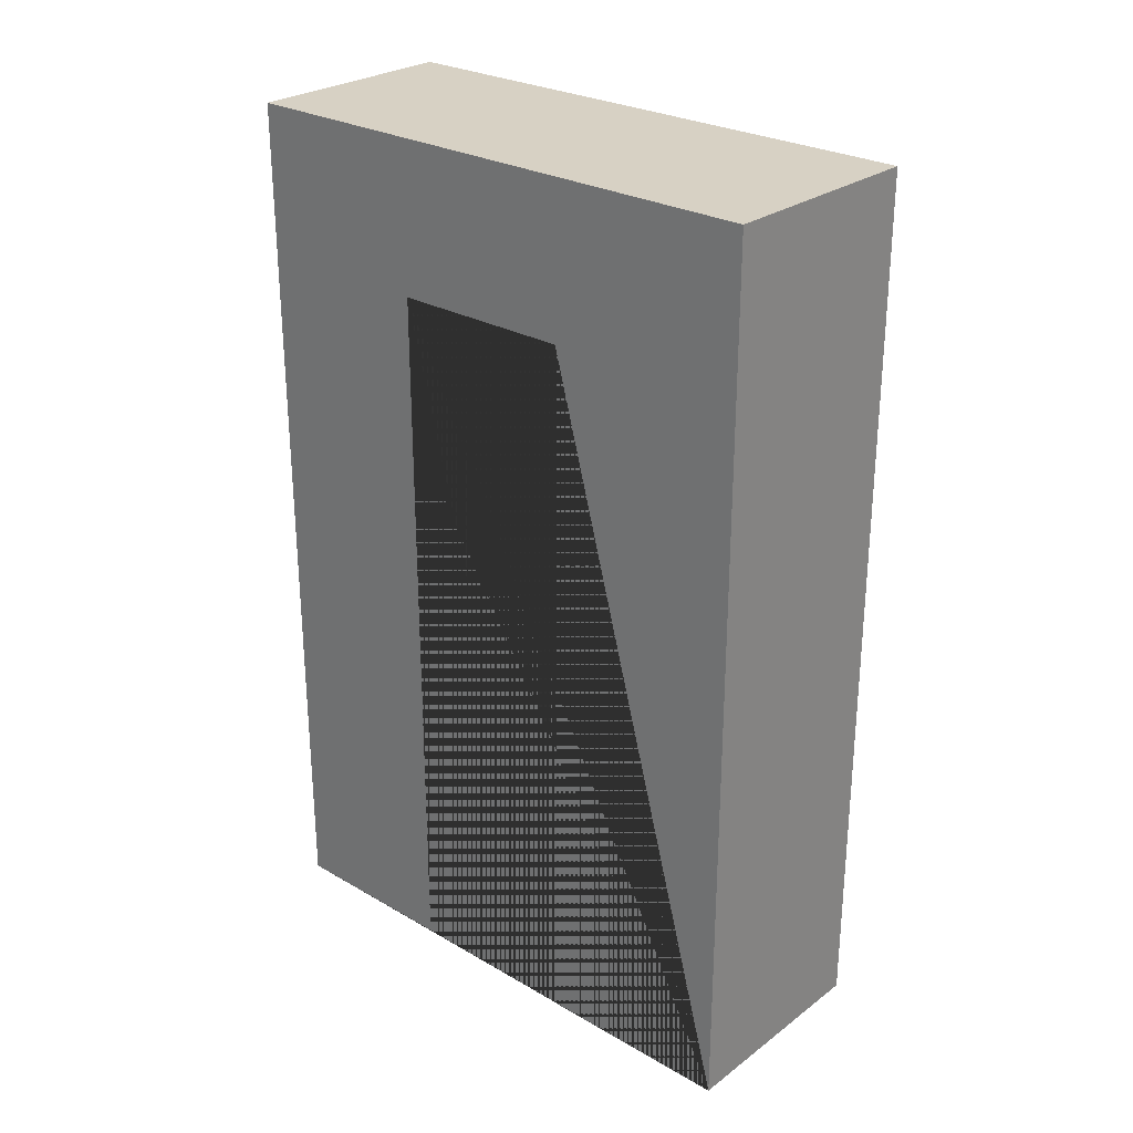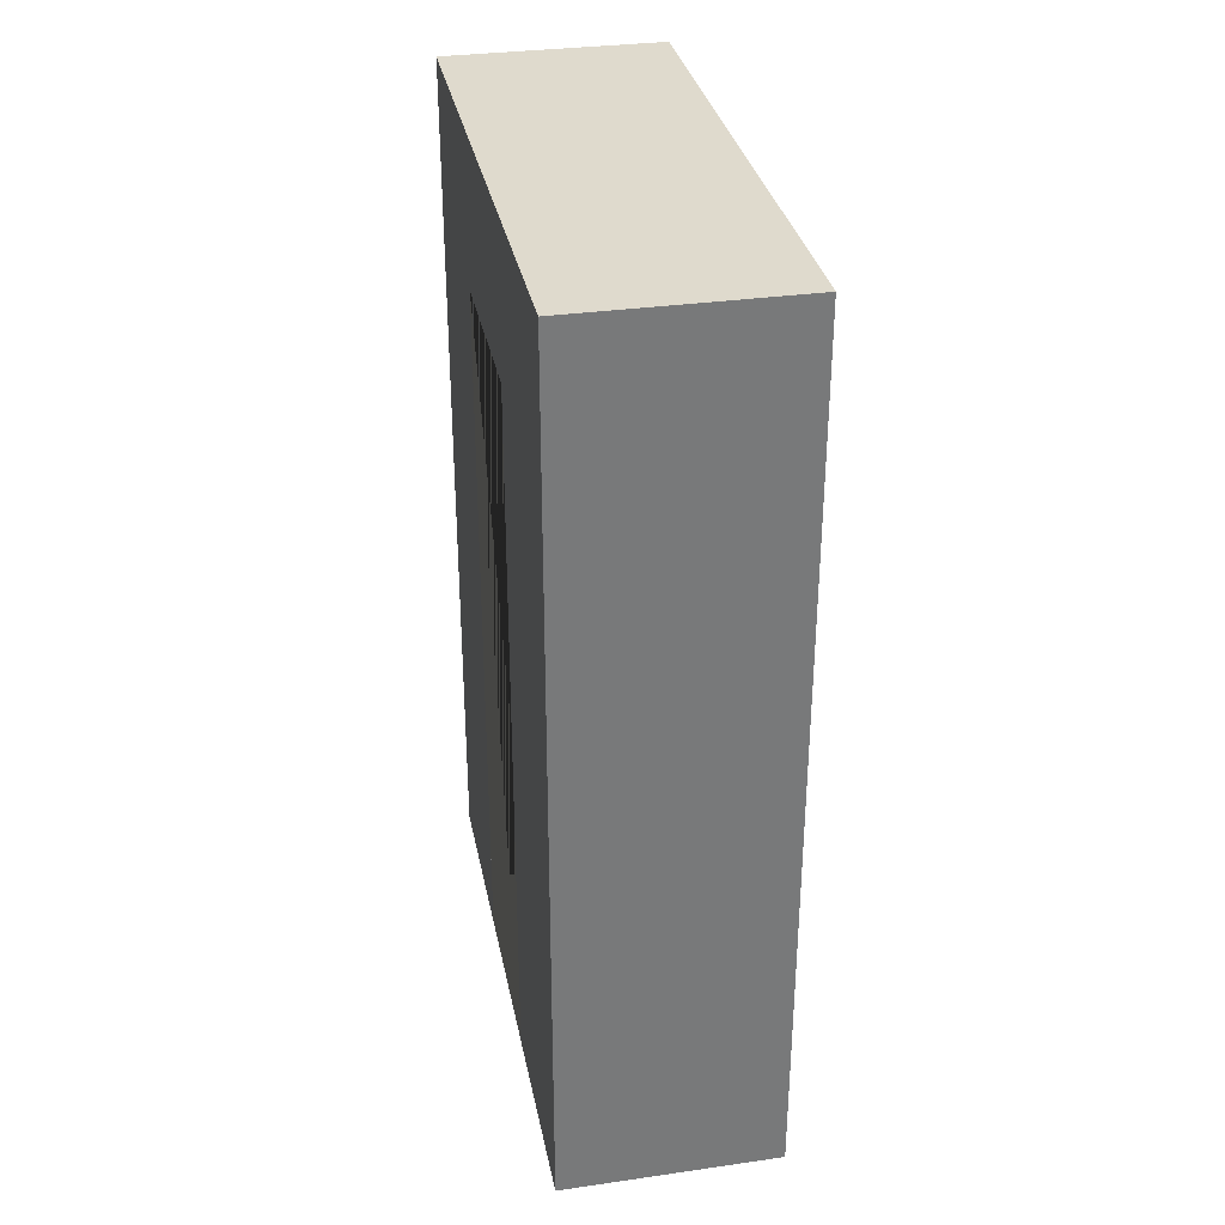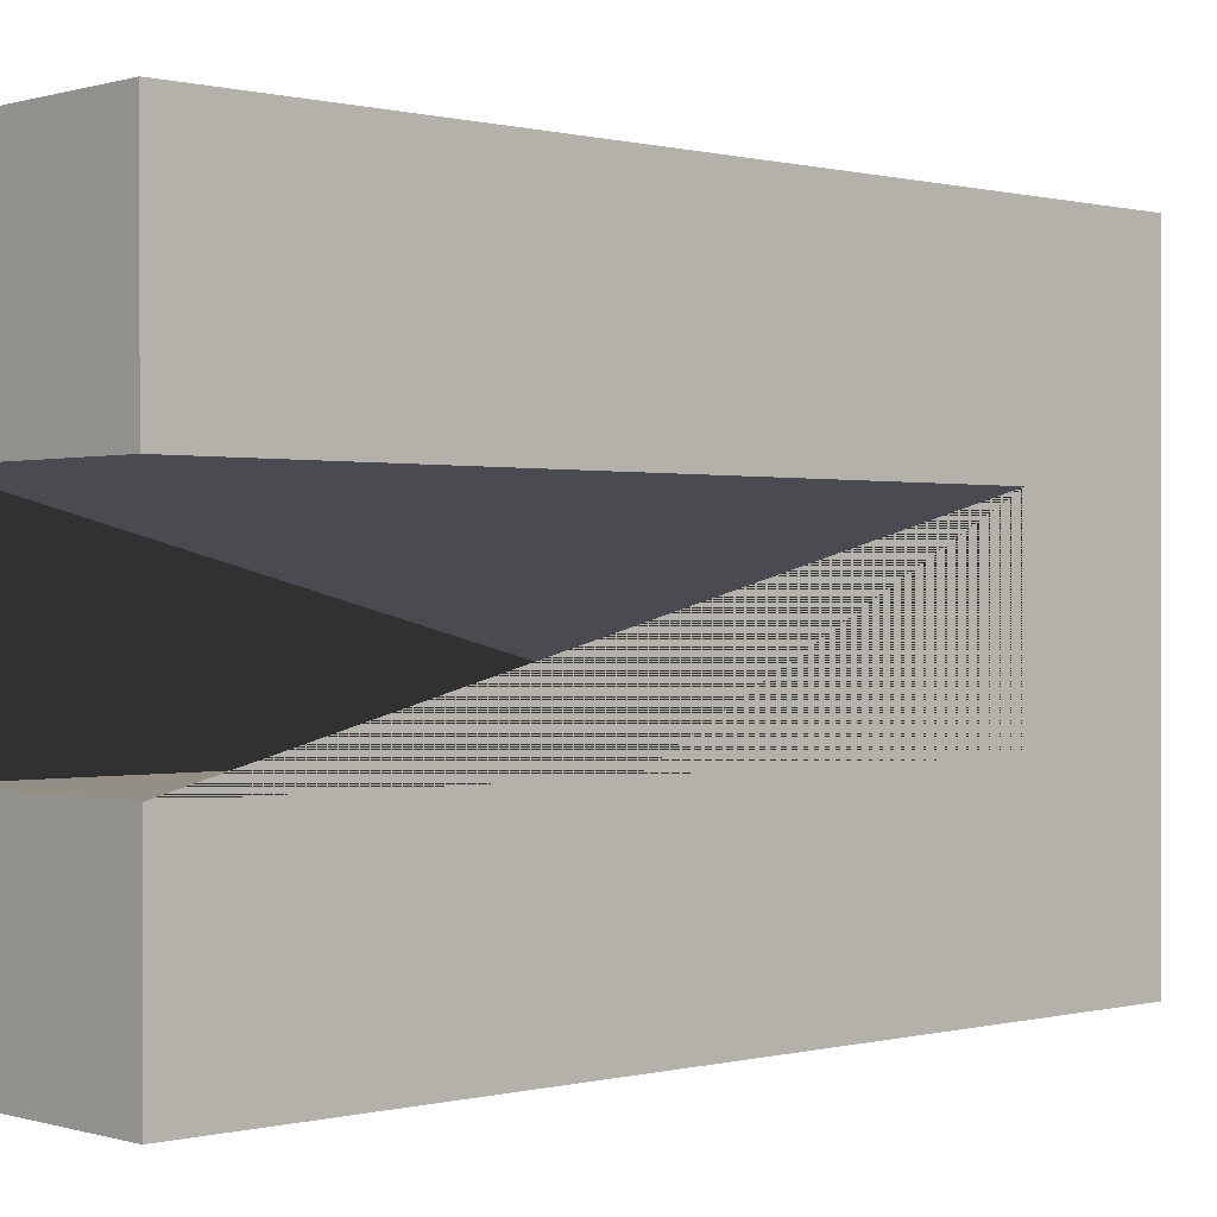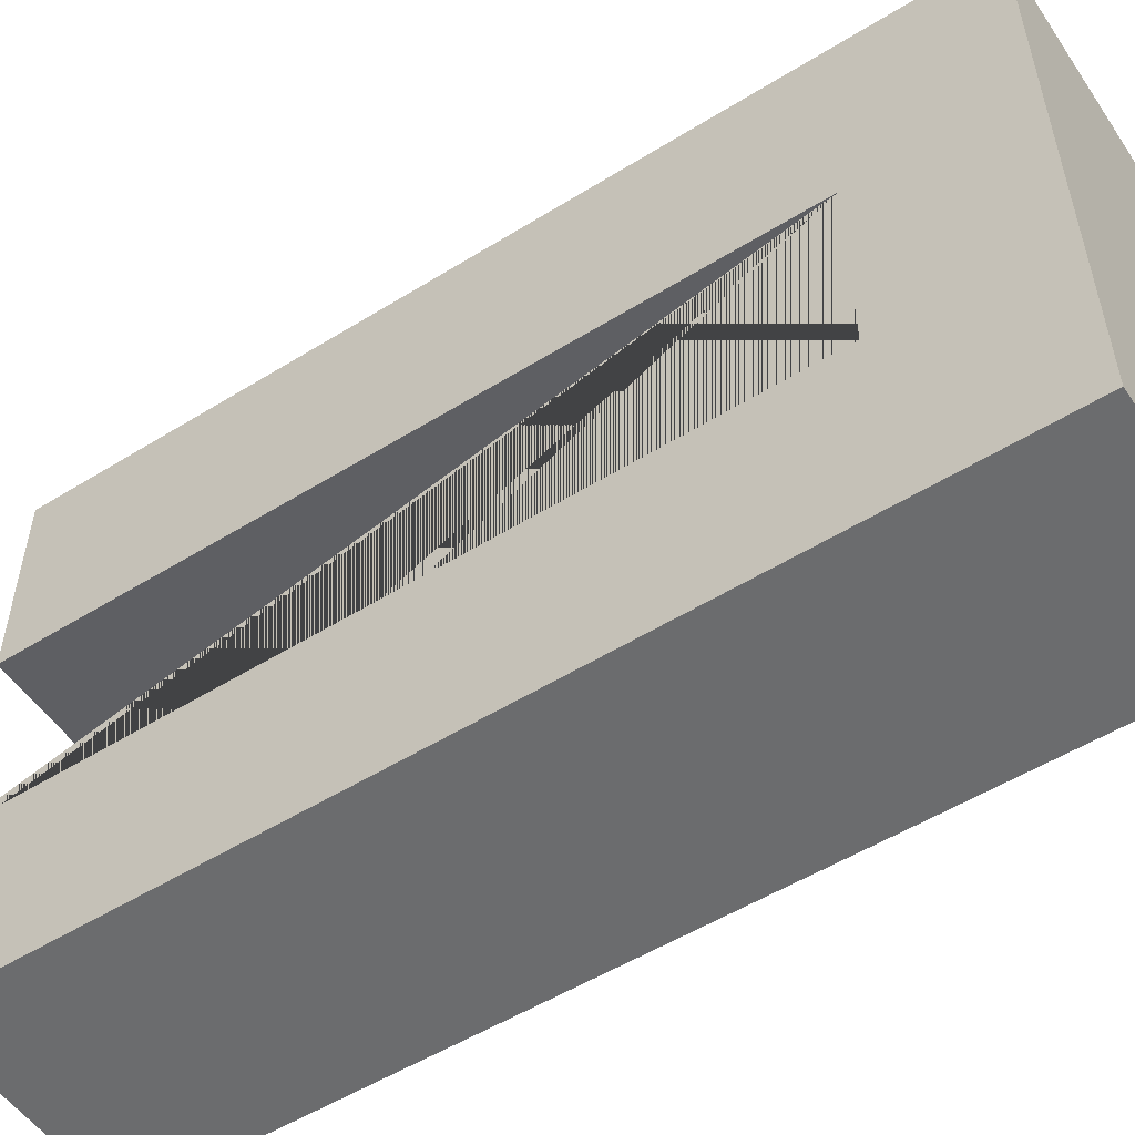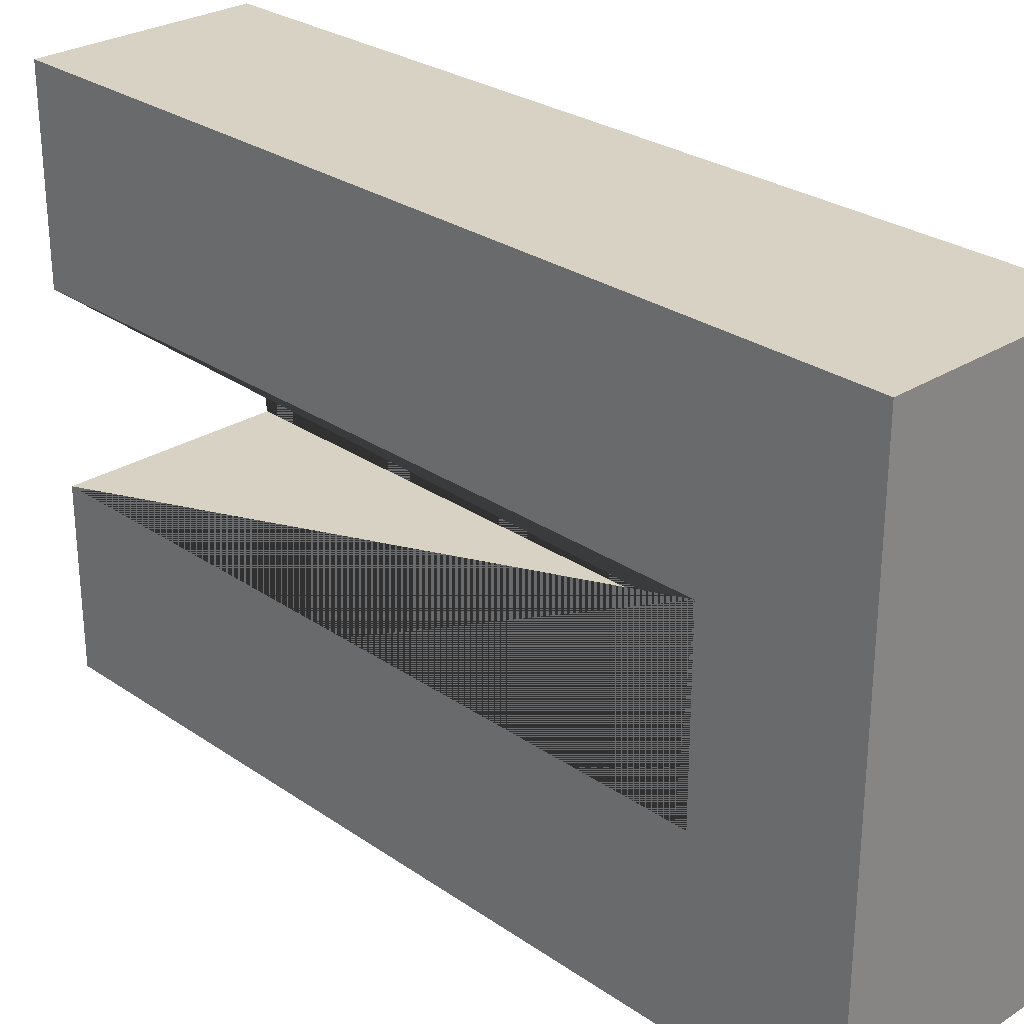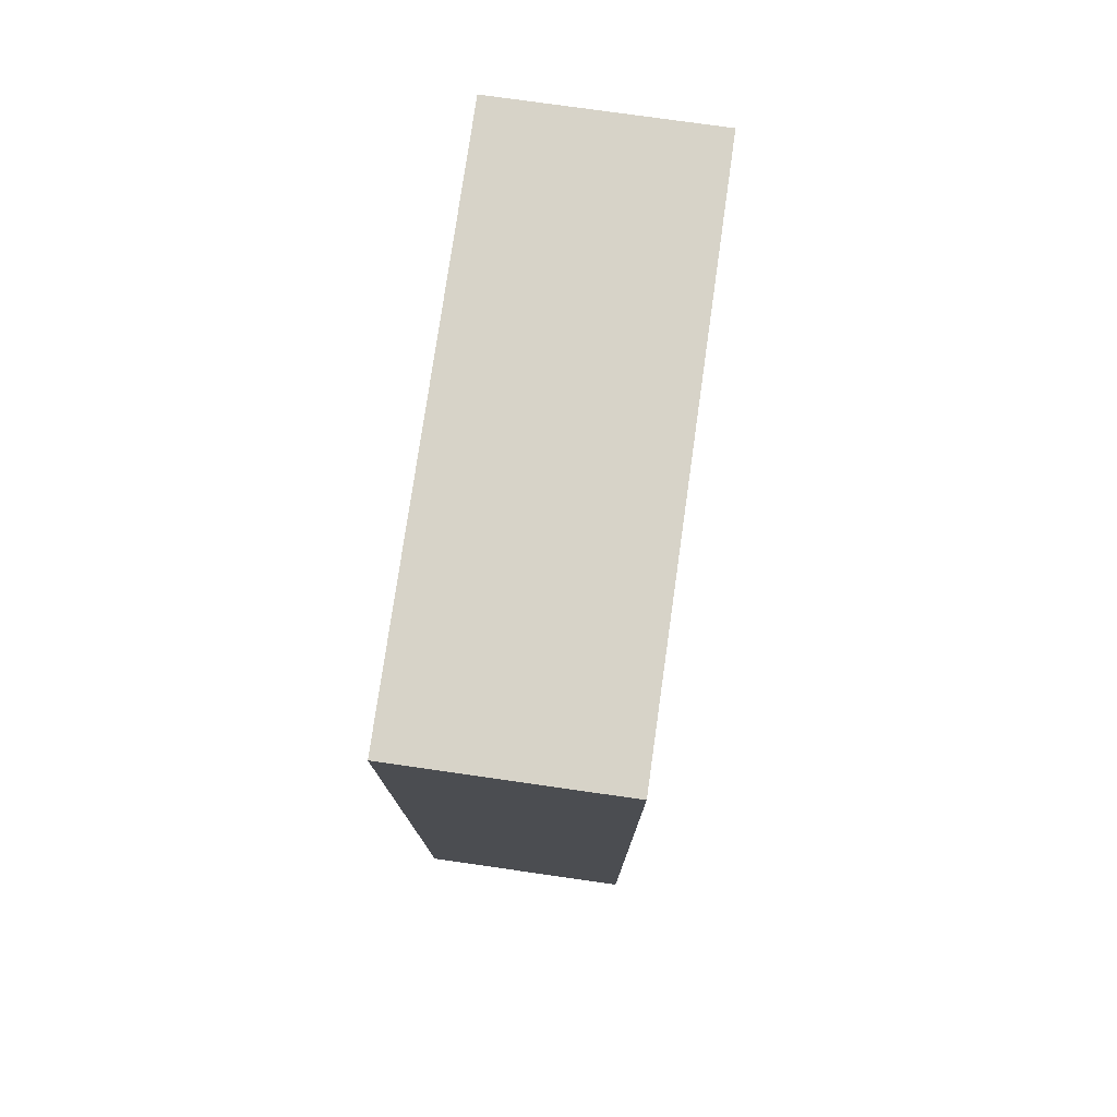
<metadata>
{"format":"obj","ext":"obj","renderer":"f3d","projection":"perspective","resolution":1024,"background":"white","views":[{"elev":27.1,"azim":-48.4,"up":"+Y"},{"elev":32.7,"azim":-11.1,"up":"+Y"},{"elev":0.2,"azim":47.1,"up":"+Z"},{"elev":-53.5,"azim":123.5,"up":"+Z"},{"elev":27.7,"azim":136.2,"up":"+Z"},{"elev":76.7,"azim":-171.9,"up":"+Y"}]}
</metadata>
<code>
o Cube.005
v -0.7124 1.767 1.215
v -0.7124 5.389 1.215
v -0.7124 1.767 0.3933
v 0.1843 1.767 1.215
v 0.1843 5.389 1.215
v 0.1843 1.767 0.3933
v -0.7124 5.389 -1.114
v 0.1843 5.389 -1.114
v -0.7124 4.766 0.3933
v 0.1843 4.766 0.3933
v 0.1843 4.766 -0.3663
v -0.7124 4.766 -0.3663
v 0.1843 1.773 -0.3663
v 0.1843 1.773 -1.114
v -0.7124 1.773 -0.3663
v -0.7124 1.773 -1.114
f 12 11 10 6 3 9
f 9 10 3
f 3 6 4 1
f 5 8 7 2
f 8 14 16 7
f 10 11 13 14 8 5 4 6
f 1 2 7 16 15 12 9 3
f 16 14 13 15
f 11 12 15 13
f 4 5 2 1

</code>
